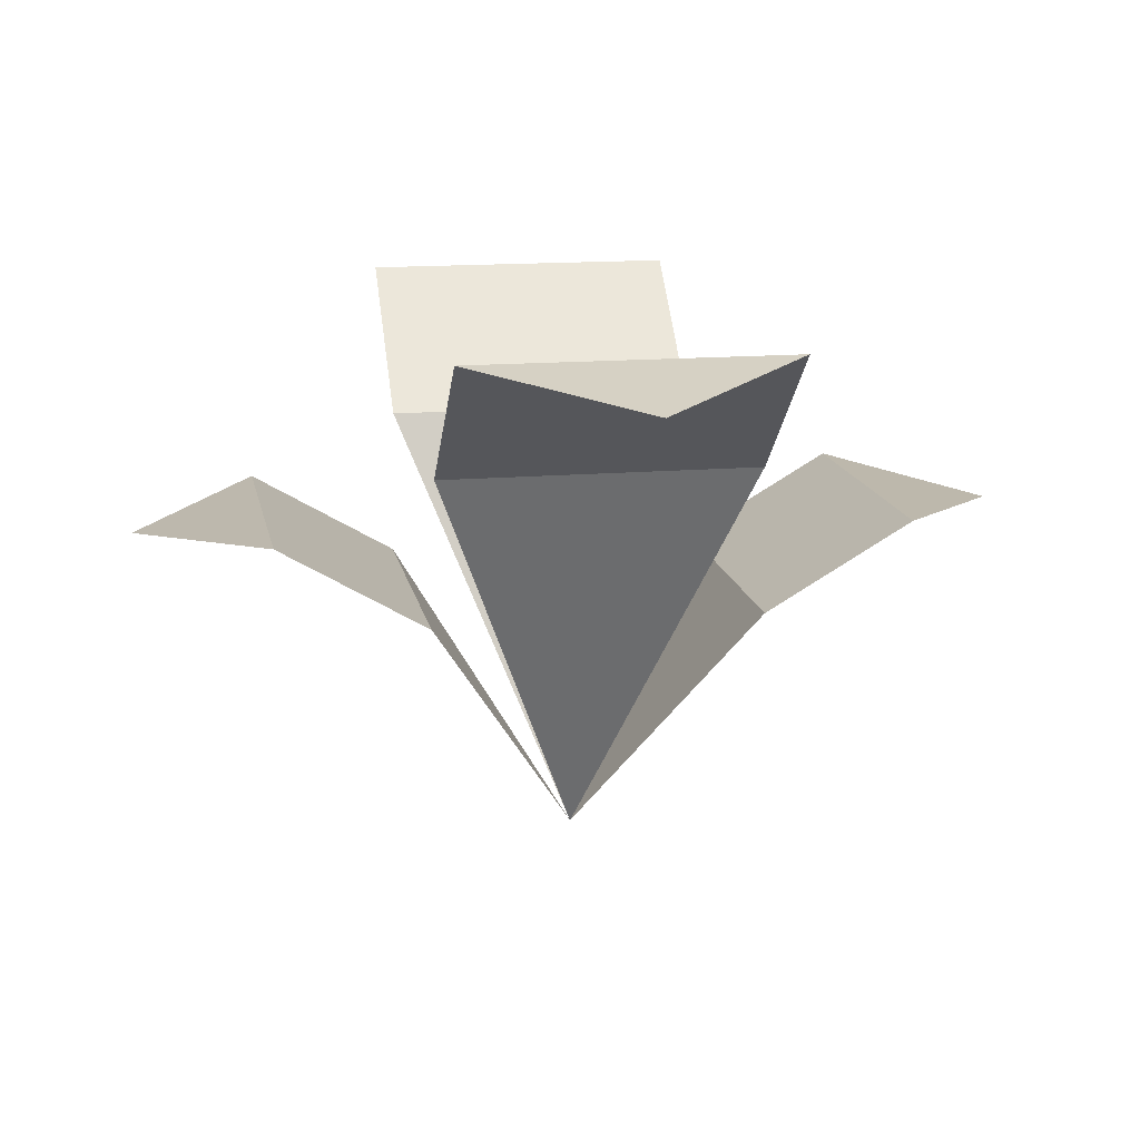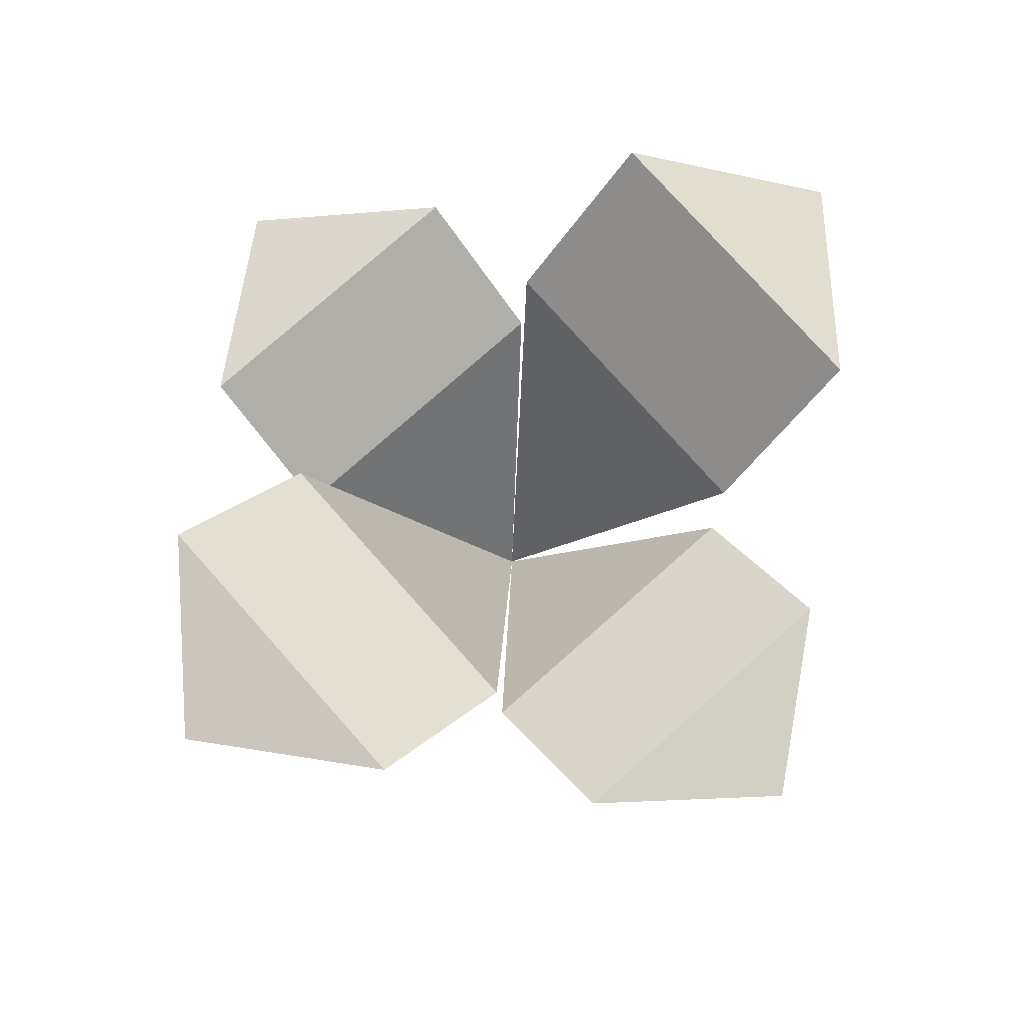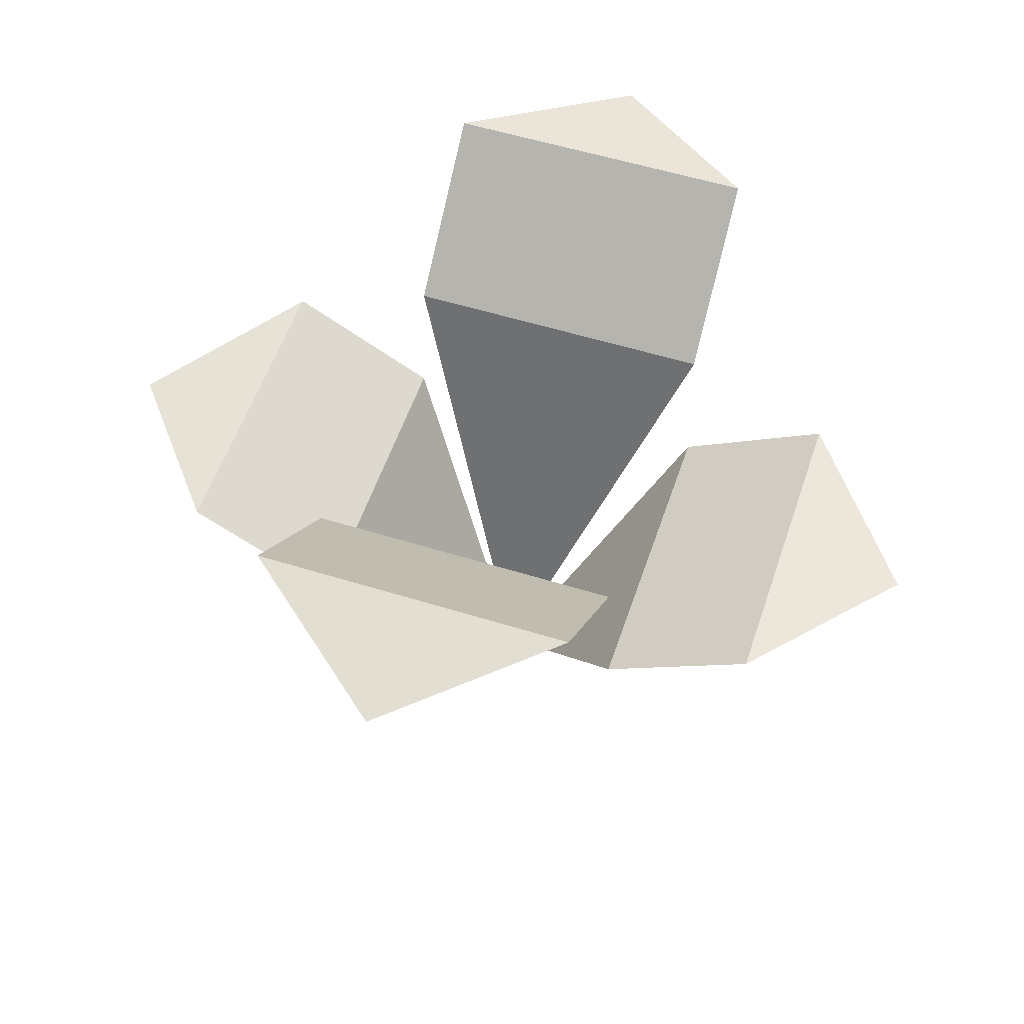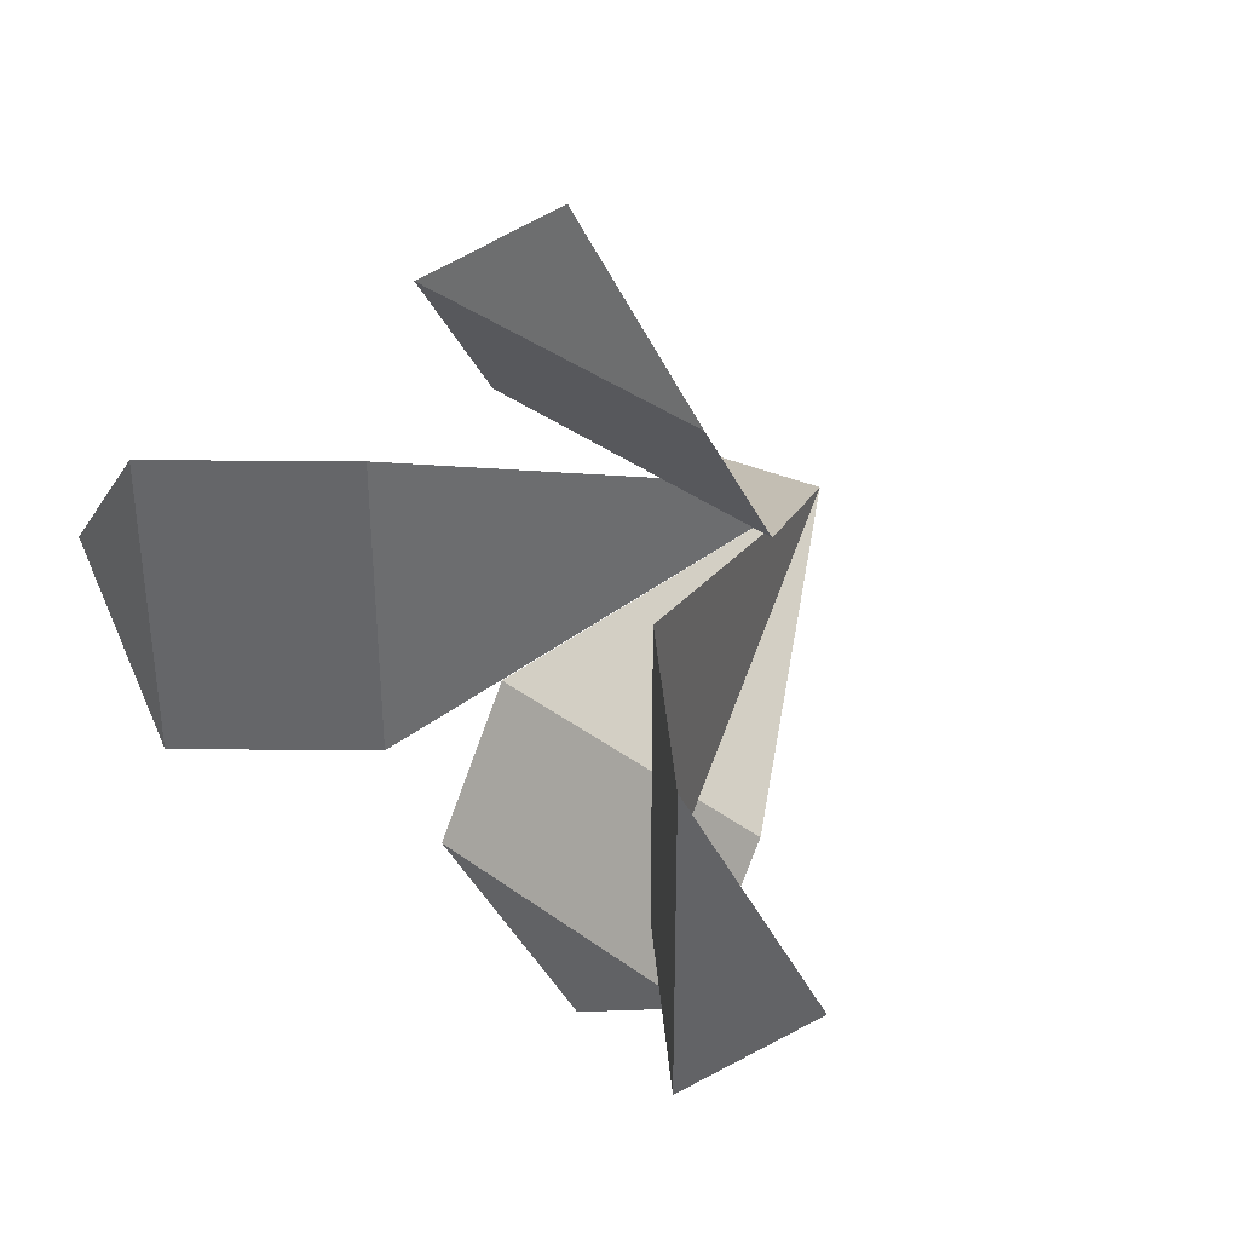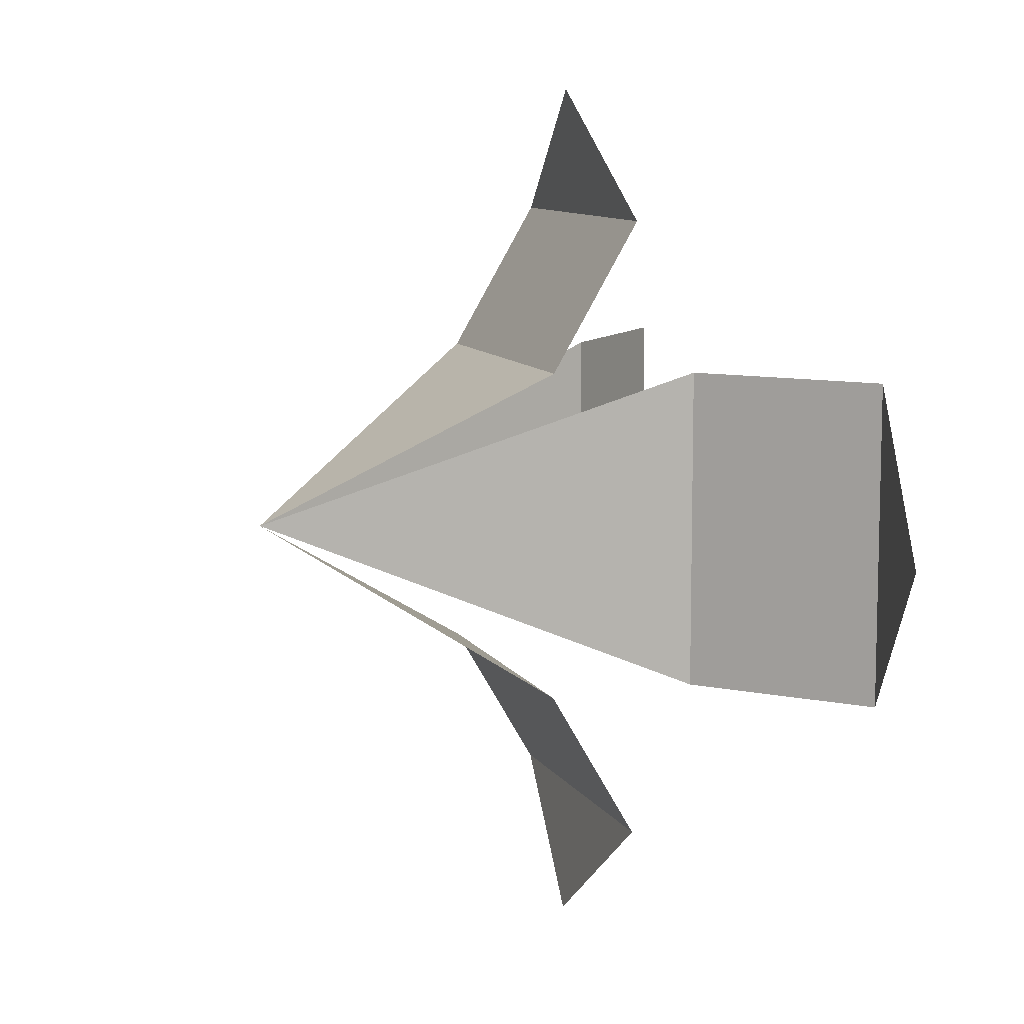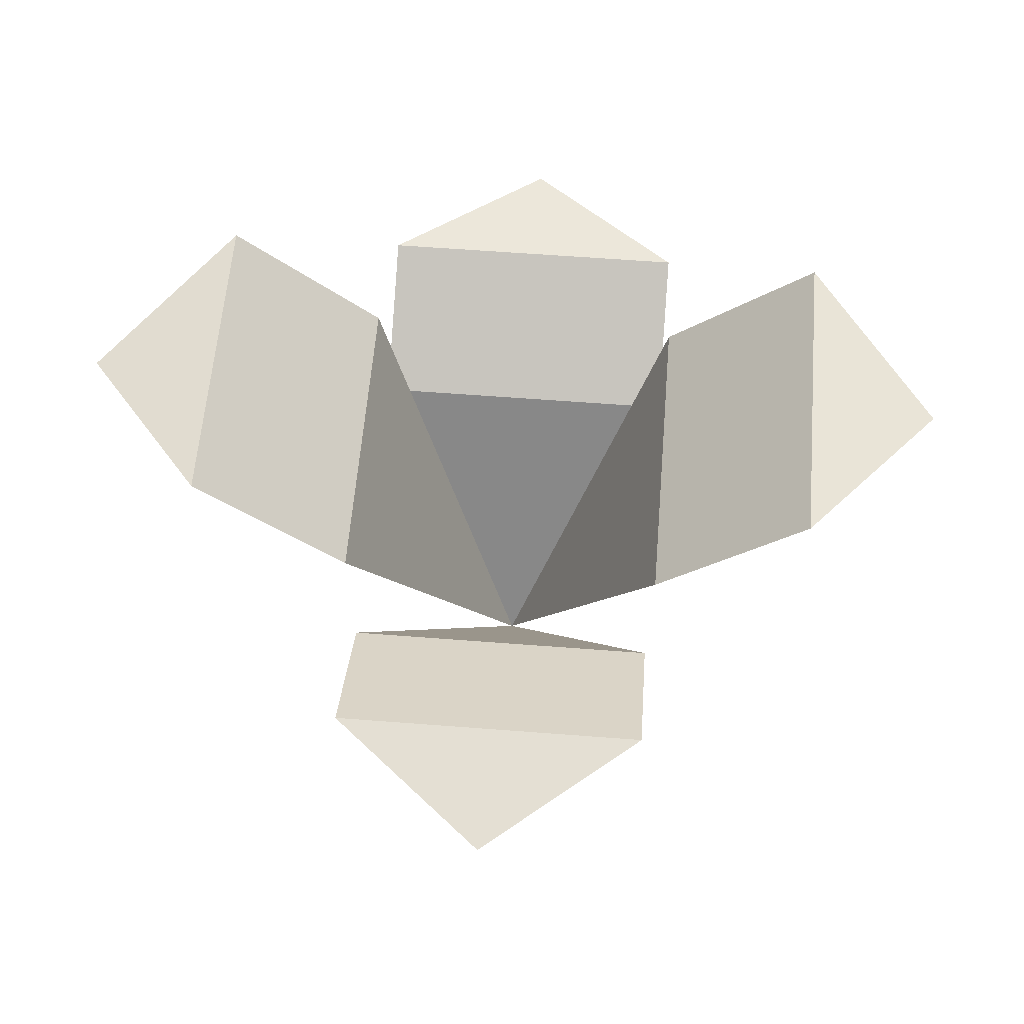
<metadata>
{"format":"obj","ext":"obj","renderer":"f3d","projection":"perspective","resolution":1024,"background":"white","views":[{"elev":14.7,"azim":79.5,"up":"+Y"},{"elev":76.8,"azim":-41.6,"up":"+Y"},{"elev":54.6,"azim":108.3,"up":"+Y"},{"elev":38.0,"azim":-137.0,"up":"+Z"},{"elev":9.5,"azim":71.4,"up":"+Z"},{"elev":58.7,"azim":4.6,"up":"+Y"}]}
</metadata>
<code>
g plant_bush
v 0.072 0.1564 0.1401
v 3.465e-14 0.1487 0.198
v -0.072 0.1564 0.1401
v 0.072 0.1564 -0.1401
v 0.072 0.1176 -0.07365
v -0.072 0.1564 -0.1401
v -0.072 0.1176 -0.07365
v 0 0 0
v 0.072 0.1176 0.07365
v -0.072 0.1176 0.07365
v 0.1401 0.2444 -0.072
v 0.1401 0.2444 0.072
v 0.07365 0.1838 -0.072
v 0.07365 0.1838 0.072
v -0.1401 0.2444 -0.072
v -0.1401 0.2444 0.072
v -0.198 0.2323 0
v -0.07365 0.1838 -0.072
v -0.07365 0.1838 0.072
v 0.198 0.2323 -1.444e-14
v -2.021e-14 0.1487 -0.198
f 3 2 1
f 1 2 3
f 6 5 4
f 5 6 7
f 4 5 6
f 7 6 5
f 7 8 5
f 5 8 7
f 10 1 9
f 1 10 3
f 9 1 10
f 3 10 1
f 13 12 11
f 12 13 14
f 11 12 13
f 14 13 12
f 9 8 10
f 10 8 9
f 17 16 15
f 15 16 17
f 15 19 18
f 19 15 16
f 18 19 15
f 16 15 19
f 19 8 18
f 18 8 19
f 12 20 11
f 11 20 12
f 6 4 21
f 21 4 6
f 14 13 8
f 8 13 14

</code>
